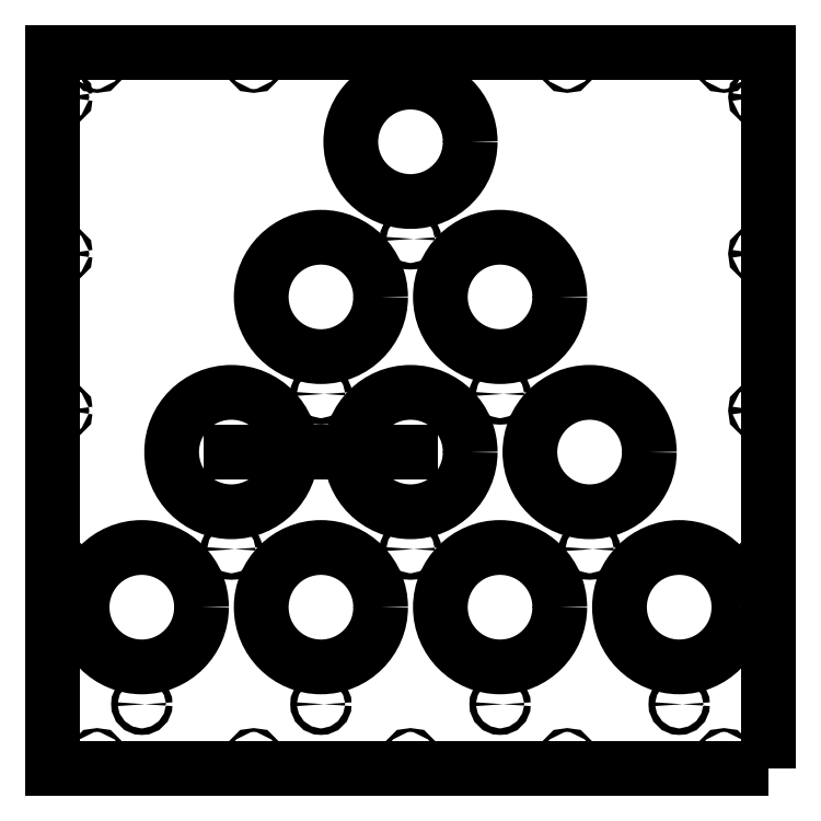
<metadata>
{"format":"dxf","ext":"dxf","renderer":"ezdxf+matplotlib","layout":"modelspace","background":"white","min_lineweight":24,"dpi":150}
</metadata>
<code>
0
SECTION
2
ENTITIES
0
LINE
8
0
10
3
20
5.196
30
0
11
9
21
5.196
31
0
0
CIRCLE
8
0
10
9
20
15.59
30
0
40
2
0
CIRCLE
8
0
10
12
20
10.39
30
0
40
2
0
CIRCLE
8
0
10
15
20
5.196
30
0
40
2
0
CIRCLE
8
0
10
18
20
0
30
0
40
2
0
CIRCLE
8
0
10
12
20
0
30
0
40
2
0
CIRCLE
8
0
10
6
20
0
30
0
40
2
0
CIRCLE
8
0
10
0
20
0
30
0
40
2
0
CIRCLE
8
0
10
3
20
5.196
30
0
40
2
0
CIRCLE
8
0
10
6
20
10.39
30
0
40
2
0
CIRCLE
8
0
10
9
20
5.196
30
0
40
2
0
CIRCLE
8
0
10
9
20
12.34
30
0
40
0.1094
0
CIRCLE
8
0
10
12
20
7.142
30
0
40
0.1094
0
CIRCLE
8
0
10
6
20
7.142
30
0
40
0.1094
0
CIRCLE
8
0
10
15
20
1.946
30
0
40
0.1094
0
CIRCLE
8
0
10
18
20
-3.25
30
0
40
0.1094
0
CIRCLE
8
0
10
12
20
-3.25
30
0
40
0.1094
0
CIRCLE
8
0
10
9
20
1.946
30
0
40
0.1094
0
CIRCLE
8
0
10
6
20
-3.25
30
0
40
0.1094
0
CIRCLE
8
0
10
3
20
1.946
30
0
40
0.1094
0
CIRCLE
8
0
10
-4.196e-15
20
-3.25
30
0
40
0.1094
0
LWPOLYLINE
8
0
90
4
70
1
43
0
10
21
20
-5.412
10
-3
20
-5.412
10
-3
20
18.59
10
21
20
18.59
0
CIRCLE
8
0
10
-1.5
20
-5.037
30
0
40
0.0625
0
CIRCLE
8
0
10
19.5
20
-5.037
30
0
40
0.0625
0
CIRCLE
8
0
10
14.25
20
-5.037
30
0
40
0.0625
0
CIRCLE
8
0
10
9
20
-5.037
30
0
40
0.0625
0
CIRCLE
8
0
10
3.75
20
-5.037
30
0
40
0.0625
0
CIRCLE
8
0
10
20.62
20
1.338
30
0
40
0.0625
0
CIRCLE
8
0
10
20.62
20
6.588
30
0
40
0.0625
0
CIRCLE
8
0
10
20.62
20
11.84
30
0
40
0.0625
0
CIRCLE
8
0
10
20.62
20
17.09
30
0
40
0.0625
0
CIRCLE
8
0
10
19.5
20
18.21
30
0
40
0.0625
0
CIRCLE
8
0
10
14.25
20
18.21
30
0
40
0.0625
0
CIRCLE
8
0
10
3.75
20
18.21
30
0
40
0.0625
0
CIRCLE
8
0
10
-1.5
20
18.21
30
0
40
0.0625
0
CIRCLE
8
0
10
-2.625
20
1.338
30
0
40
0.0625
0
CIRCLE
8
0
10
-2.625
20
6.588
30
0
40
0.0625
0
CIRCLE
8
0
10
-2.625
20
11.84
30
0
40
0.0625
0
CIRCLE
8
0
10
-2.625
20
17.09
30
0
40
0.0625
0
ENDSEC
0
EOF

</code>
